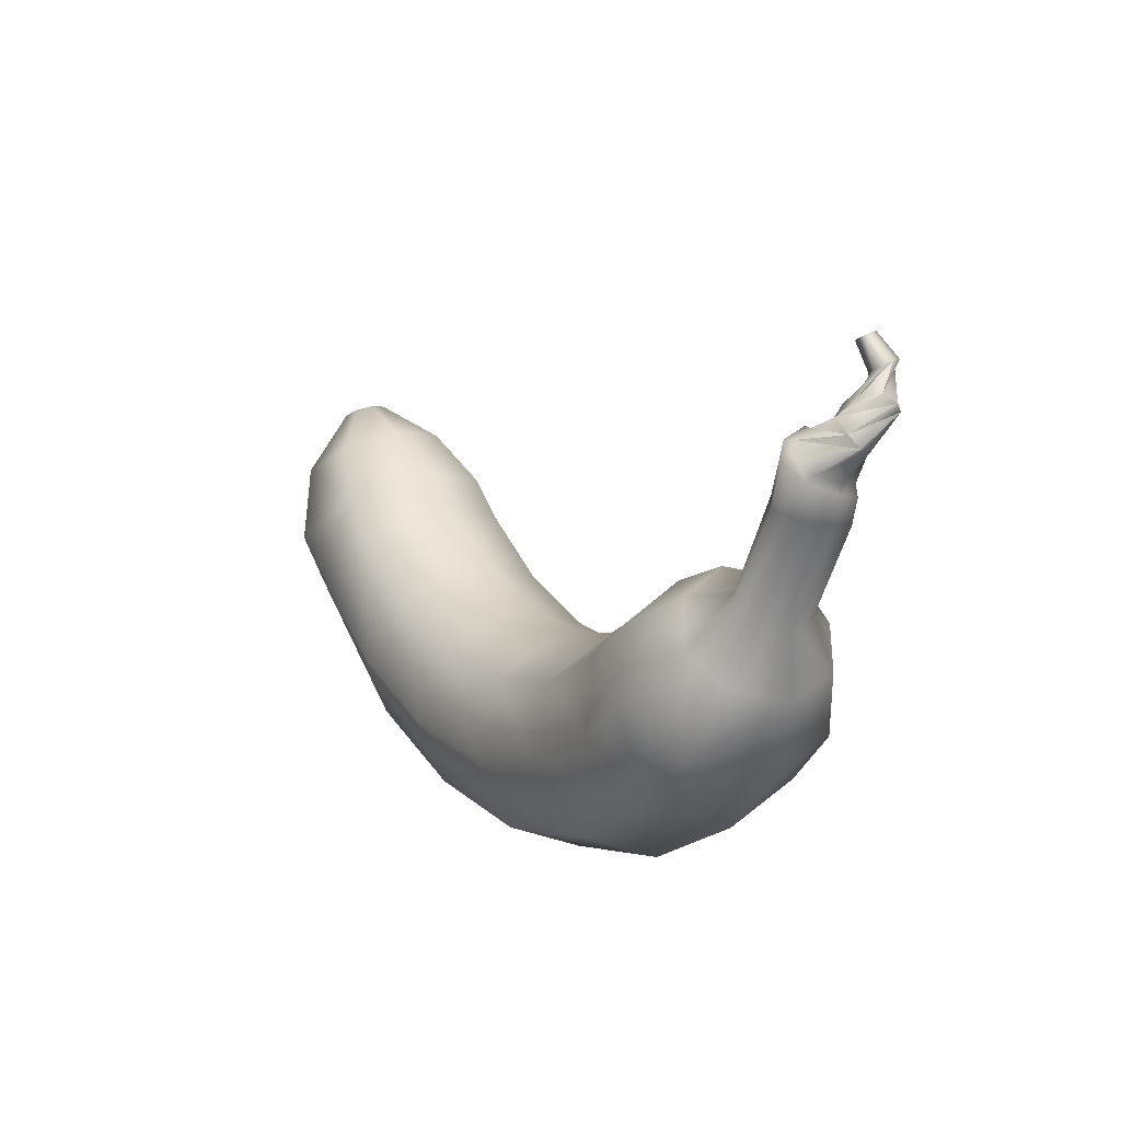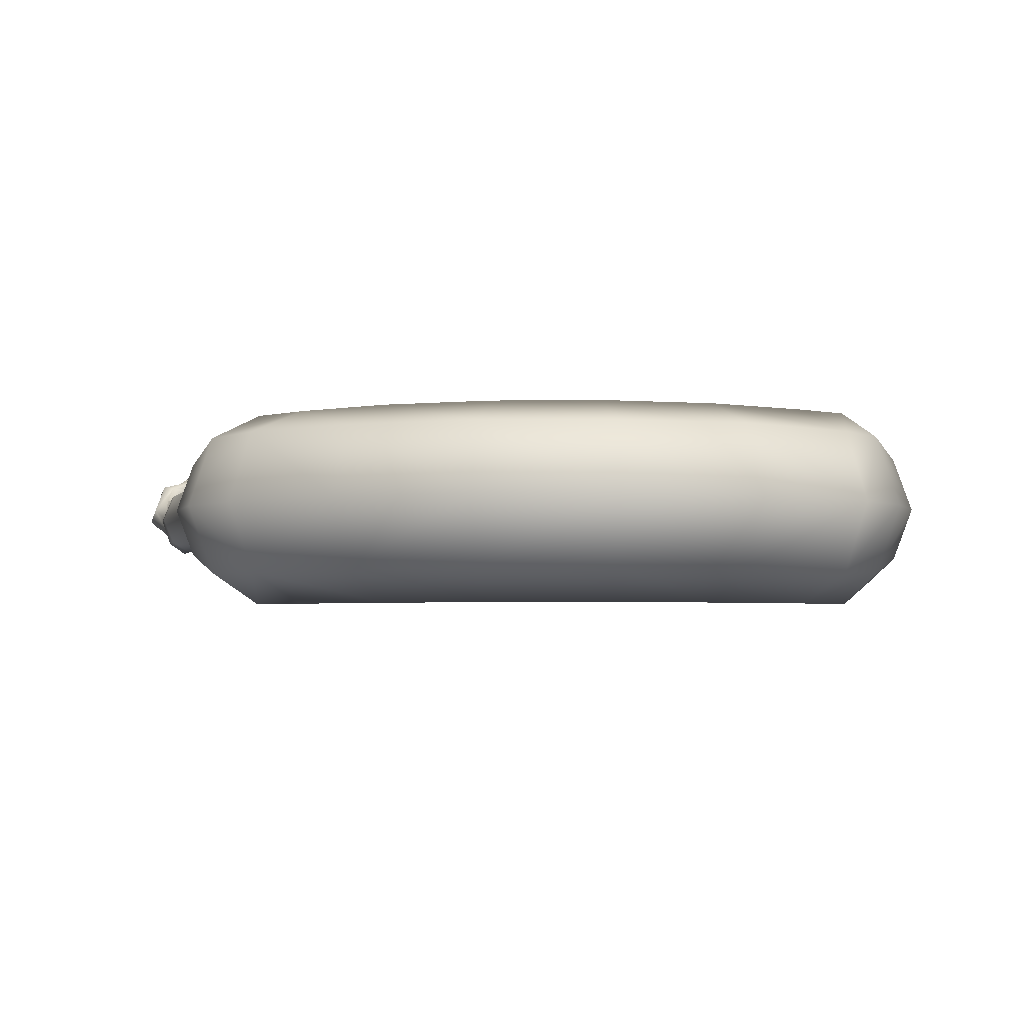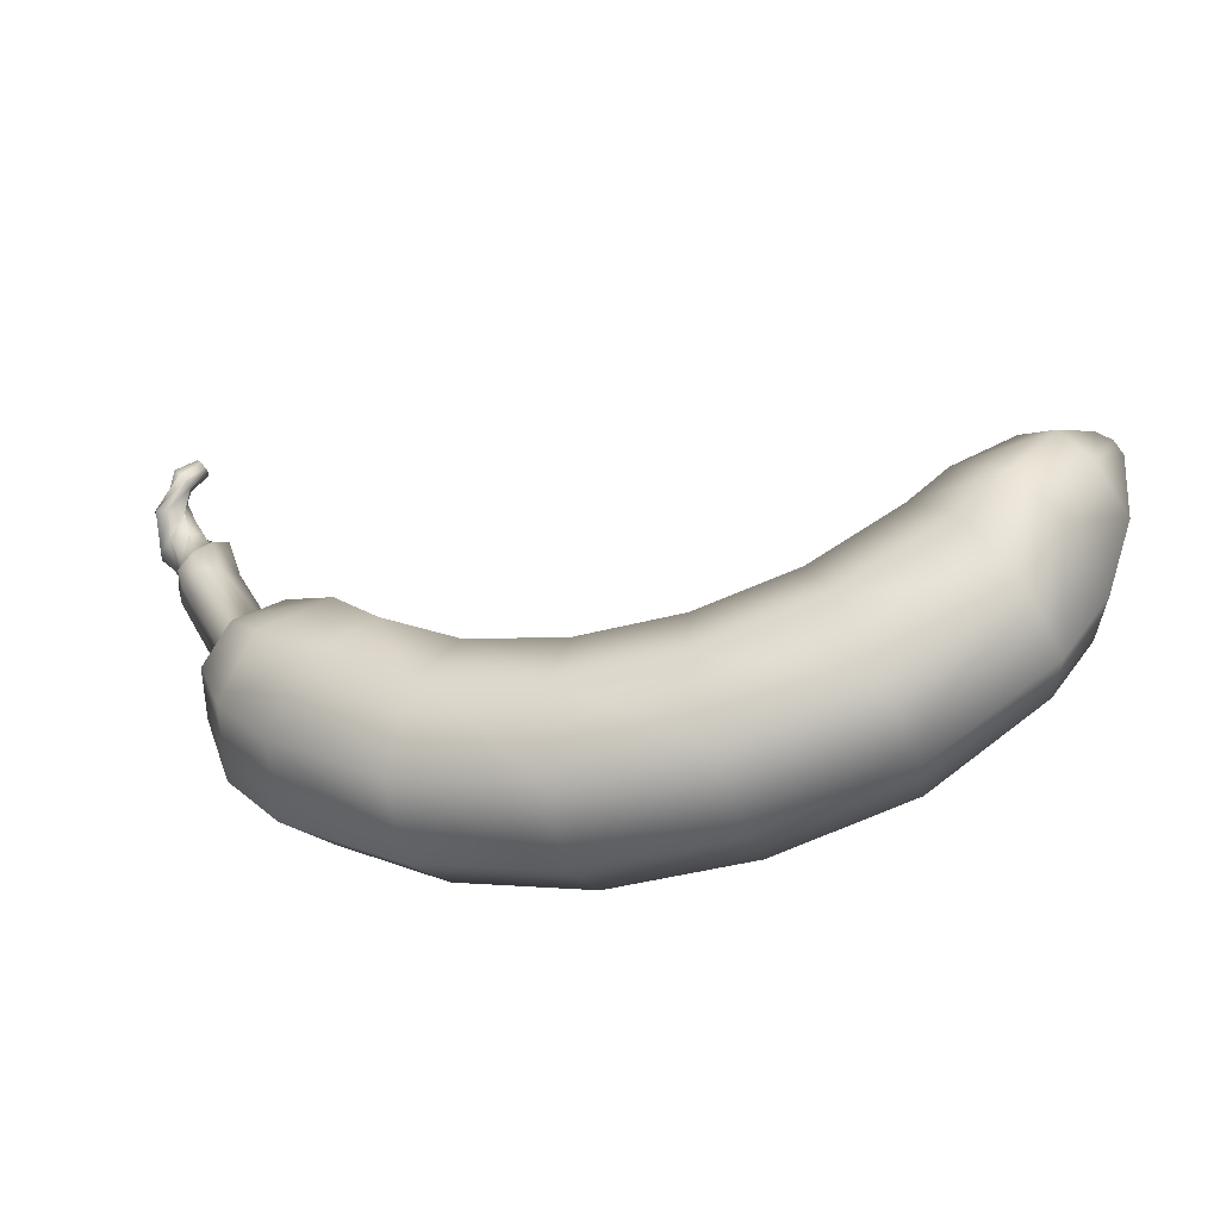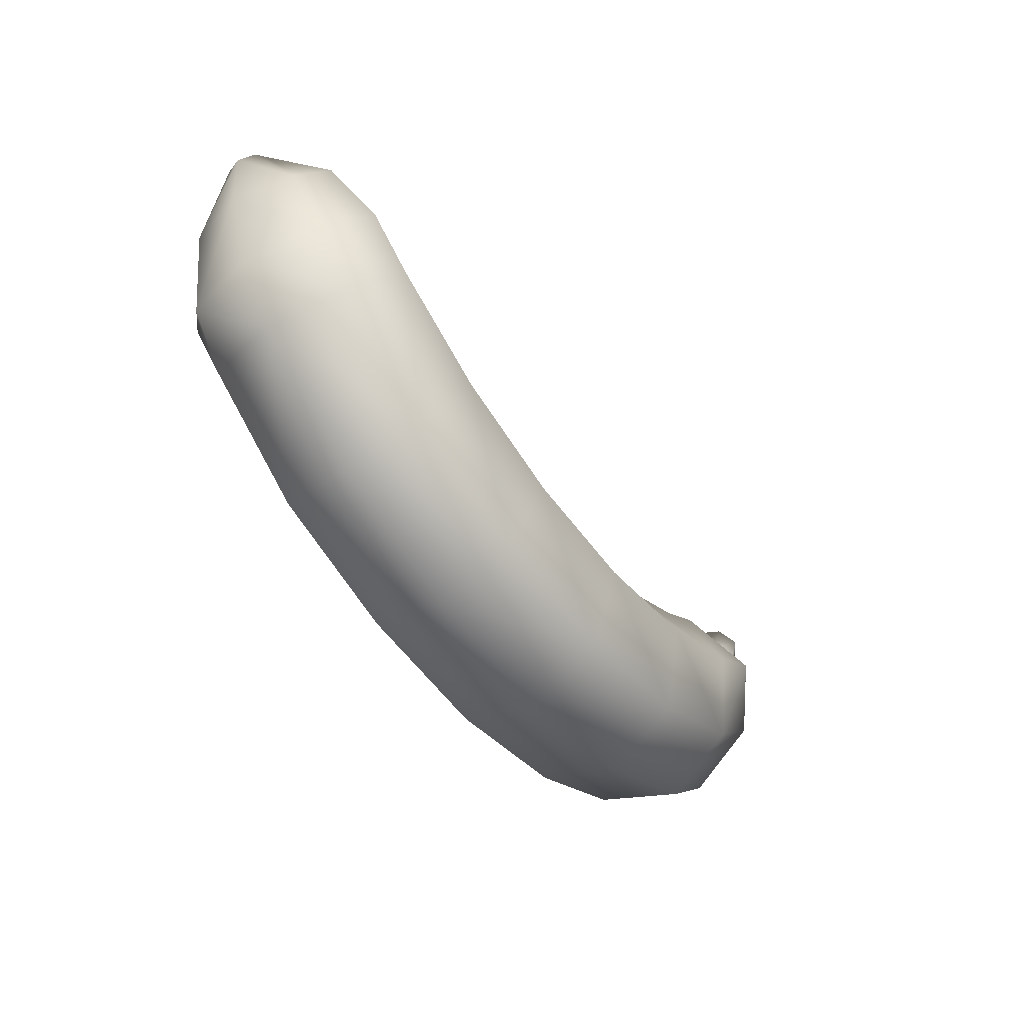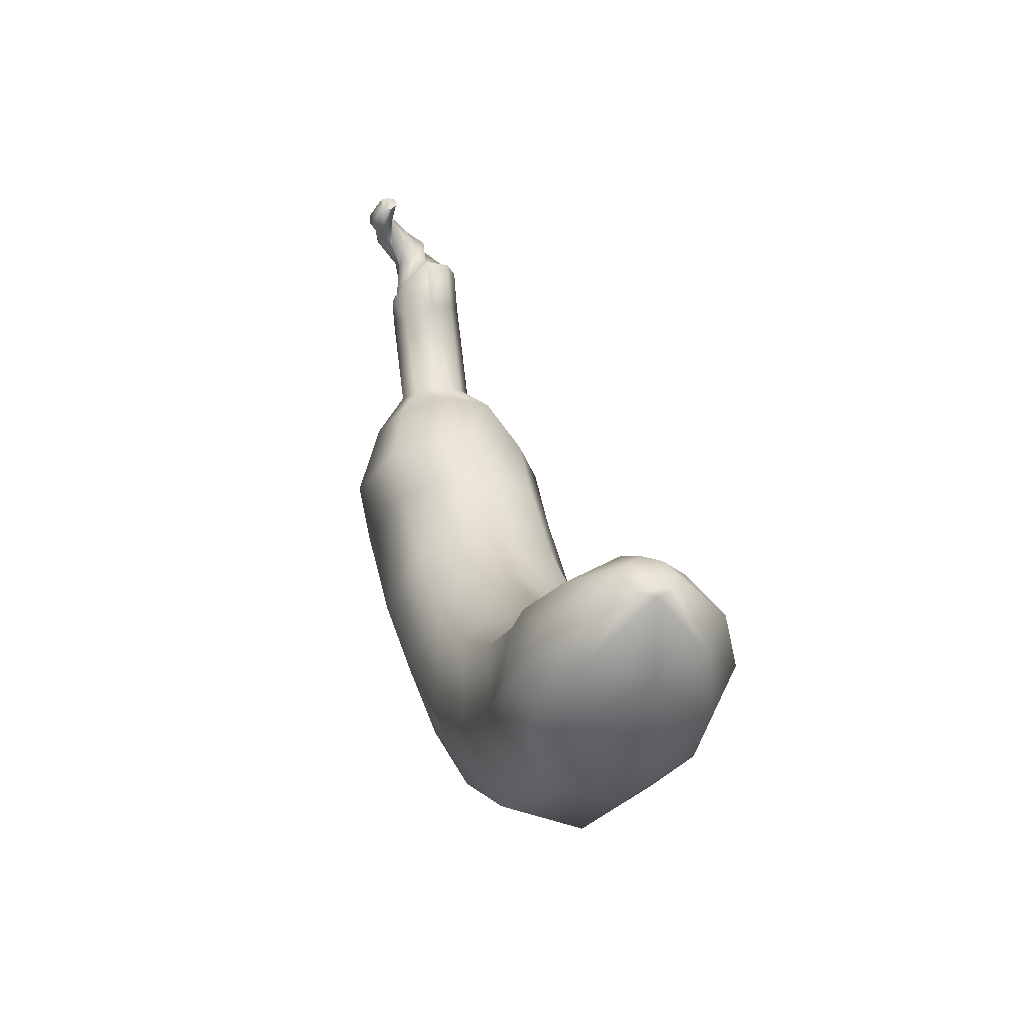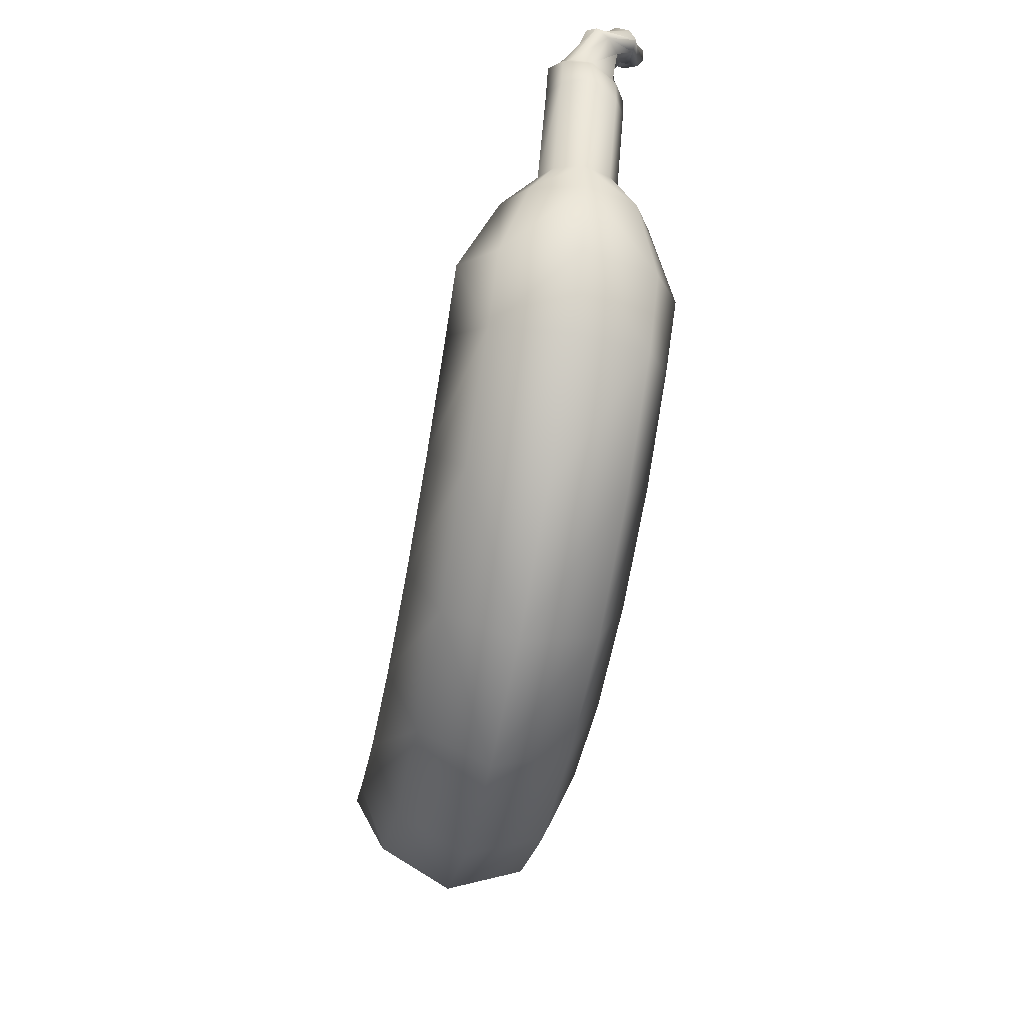
<metadata>
{"format":"obj","ext":"obj","renderer":"f3d","projection":"perspective","resolution":1024,"background":"white","views":[{"elev":16.1,"azim":-119.6,"up":"+Y"},{"elev":-3.9,"azim":0.9,"up":"+Z"},{"elev":-44.4,"azim":17.7,"up":"+Y"},{"elev":-56.1,"azim":125.1,"up":"+Y"},{"elev":15.3,"azim":74.8,"up":"+Y"},{"elev":-58.1,"azim":-100.5,"up":"+Y"}]}
</metadata>
<code>
v 1.482 1.361 -0.06009
v 1.301 1.249 -0.2081
v 1.231 1.311 -3.1e-05
v 1.459 1.375 -3.1e-05
v 1.515 1.051 -0.2094
v 1.585 1.298 -0.06046
v 1.607 1.284 -3.1e-05
v 1.583 0.9902 -3.1e-05
v 1.585 1.298 0.06046
v 1.519 1.047 0.2181
v 1.533 1.33 0.08673
v 1.424 1.14 0.3054
v 1.296 1.253 0.2179
v 1.482 1.361 0.06009
v 1.086 0.7632 -0.4082
v 0.9316 0.9731 -0.2783
v 1.084 1.09 -0.2783
v 1.273 0.8999 -0.4082
v 1.388 0.7656 -0.28
v 1.228 0.564 -0.28
v 1.301 0.4626 -3.1e-05
v 1.472 0.6763 -3.1e-05
v 1.392 0.7603 0.2917
v 1.234 0.5542 0.2932
v 1.273 0.8999 0.4082
v 1.086 0.7632 0.4082
v 1.074 1.099 0.292
v 0.9238 0.9829 0.2917
v 0.9941 1.184 -3.1e-05
v 0.856 1.076 -3.1e-05
v 0.6836 0.543 -0.4082
v 0.5879 0.7905 -0.2783
v 0.7876 0.2729 -0.28
v 0.834 0.1539 -3.1e-05
v 0.793 0.2593 0.2942
v 0.6836 0.543 0.4082
v 0.583 0.8027 0.2917
v 0.5415 0.9102 -3.1e-05
v 0.2377 0.4338 -0.4082
v 0.2072 0.7007 -0.2783
v 0.2705 0.1486 -0.28
v 0.2847 0.02168 -3.1e-05
v 0.2722 0.134 0.2942
v 0.2377 0.4338 0.4082
v 0.2057 0.7134 0.292
v 0.1929 0.8281 -3.1e-05
v -0.2212 0.4424 -0.4082
v -0.1853 0.7056 -0.2783
v -0.2673 0.1537 -0.28
v -0.2864 0.02716 -3.1e-05
v -0.2698 0.1389 0.2942
v -0.2212 0.4424 0.4082
v -0.1837 0.7183 0.2917
v -0.1665 0.832 -3.1e-05
v -0.6626 0.5684 -0.4082
v -0.5581 0.8071 -0.2783
v -0.7798 0.3071 -0.28
v -0.8311 0.1899 -3.1e-05
v -0.7861 0.2939 0.2942
v -0.6626 0.5684 0.4082
v -0.5527 0.8188 0.2917
v -0.5073 0.9248 -3.1e-05
v -1.033 0.7808 -0.4082
v -0.8647 0.9966 -0.2783
v -1.205 0.5674 -0.28
v -1.284 0.468 -3.1e-05
v -1.214 0.5571 0.2939
v -1.033 0.7808 0.4082
v -0.8564 1.007 0.292
v -0.7852 1.098 -3.1e-05
v -1.411 1.166 -0.2795
v -1.267 1.289 -0.1906
v -1.039 1.142 -0.2783
v -1.238 0.9473 -0.4082
v -1.411 0.7754 0.293
v -1.545 1.054 0.2008
v -1.604 1.004 -3.1e-05
v -1.493 0.6953 -3.1e-05
v -1.238 0.9473 0.4082
v -1.411 1.166 0.2795
v -1.029 1.151 0.292
v -1.26 1.295 0.2
v -0.9458 1.232 -3.1e-05
v -1.199 1.346 -3.1e-05
v -1.403 0.7832 -0.28
v 1.424 1.14 -0.3054
v 1.533 1.33 -0.08673
v -1.423 1.33 -0.1029
v -1.383 1.353 -3.1e-05
v -1.487 1.293 -0.151
v -1.539 1.059 -0.1918
v -1.551 1.255 -0.1035
v -1.553 1.253 0.1081
v -1.59 1.232 -3.1e-05
v -1.487 1.293 0.151
v -1.421 1.331 0.1076
v -1.607 1.687 -0.1029
v -1.564 1.701 -3.1e-05
v -1.744 1.638 -0.1035
v -1.676 1.663 -0.151
v -1.733 1.593 0.1079
v -1.787 1.623 -3.1e-05
v -1.663 1.62 0.151
v -1.591 1.645 0.1075
v -1.666 1.869 -0.1045
v -1.629 1.893 3.1e-05
v -1.784 1.762 -0.105
v -1.726 1.816 -0.151
v -1.762 1.687 0.105
v -1.812 1.717 -3.1e-05
v -1.688 1.707 0.151
v -1.644 1.796 0.1035
v -1.736 2.172 0.1278
v -1.676 2.131 0.181
v -1.675 2.133 0.1552
v -1.717 2.16 0.1177
v -1.729 2.178 0.1575
v -1.688 2.148 0.1943
v -1.708 2.174 0.1907
v -1.688 2.146 0.1283
v -1.788 1.782 -0.07568
v -1.742 1.826 -0.1167
v -1.806 1.748 0.01148
v -1.759 1.725 0.09436
v -1.697 1.742 0.1274
v -1.663 1.813 0.08545
v -1.656 1.89 -0.000558
v -1.692 1.87 -0.08289
v -1.876 1.857 0.0593
v -1.898 1.874 0.006416
v -1.817 1.862 0.1066
v -1.741 1.871 0.105
v -1.702 1.892 0.06934
v -1.736 1.929 0.0204
v -1.81 1.956 -0.02496
v -1.87 1.915 -0.02463
v -1.807 1.947 0.1742
v -1.725 2.035 0.1798
v -1.726 2.035 0.2177
v -1.854 1.957 0.1796
v -1.756 1.955 0.1371
v -1.743 2.057 0.1407
v -1.74 1.964 0.07483
v -1.784 2.078 0.1252
v -1.762 1.979 0.0347
v -1.813 2.094 0.14
v -1.812 2.006 0.05072
v -1.804 2.102 0.1832
v -1.868 2.023 0.09967
v -1.772 2.096 0.2318
v -1.877 1.989 0.1492
v -1.744 2.061 0.2371
o submesh_0
g submesh_0
f 107 108 100
f 100 99 107
f 99 100 90
f 110 107 99
f 90 92 99
f 99 102 110
f 91 92 90
f 99 92 94
f 110 102 101
f 94 102 99
f 90 71 91
f 94 92 91
f 101 109 110
f 101 102 94
f 85 91 71
f 109 101 103
f 94 93 101
f 71 74 85
f 103 111 109
f 91 77 94
f 76 93 94
f 77 91 85
f 95 103 101
f 94 77 76
f 101 93 95
f 111 103 104
f 65 85 74
f 104 103 95
f 74 63 65
f 104 112 111
f 85 78 77
f 65 63 55
f 112 104 98
f 78 85 65
f 98 106 112
f 75 76 77
f 105 106 98
f 77 78 75
f 57 55 47
f 55 57 65
f 93 76 80
f 89 98 104
f 80 95 93
f 76 75 79
f 98 97 105
f 79 80 76
f 95 96 104
f 88 97 98
f 108 105 97
f 104 96 89
f 95 80 82
f 97 100 108
f 98 89 88
f 82 96 95
f 100 97 88
f 80 79 81
f 84 89 96
f 88 90 100
f 81 82 80
f 96 82 84
f 89 84 72
f 72 88 89
f 71 90 88
f 69 81 79
f 83 84 82
f 88 72 71
f 82 81 83
f 72 84 83
f 81 69 70
f 71 72 73
f 70 83 81
f 83 73 72
f 73 74 71
f 68 79 75
f 63 74 73
f 64 73 83
f 79 68 69
f 67 75 78
f 73 64 63
f 83 70 64
f 75 67 68
f 65 66 78
f 63 64 56
f 78 66 67
f 56 64 70
f 56 55 63
f 58 66 65
f 67 66 58
f 65 57 58
f 68 67 59
f 55 56 48
f 58 59 67
f 70 69 61
f 48 47 55
f 50 58 57
f 70 62 56
f 69 68 60
f 59 58 50
f 61 62 70
f 48 56 62
f 59 60 68
f 60 61 69
f 47 49 57
f 47 48 40
f 60 59 51
f 57 49 50
f 49 47 39
f 40 39 47
f 50 51 59
f 39 41 49
f 39 40 32
f 51 50 42
f 41 39 31
f 42 50 49
f 32 31 39
f 49 41 42
f 31 33 41
f 32 40 46
f 31 32 16
f 33 31 15
f 34 42 41
f 40 48 54
f 16 15 31
f 41 33 34
f 62 54 48
f 54 46 40
f 42 43 51
f 43 42 34
f 62 61 53
f 53 54 62
f 51 52 60
f 61 60 52
f 52 51 43
f 52 53 61
f 45 46 54
f 21 34 33
f 43 44 52
f 54 53 45
f 34 35 43
f 53 52 44
f 15 20 33
f 35 34 21
f 44 45 53
f 44 43 35
f 33 20 21
f 15 18 19
f 45 44 36
f 35 36 44
f 19 20 15
f 22 21 20
f 46 45 37
f 19 18 86
f 20 19 22
f 36 37 45
f 46 38 32
f 21 22 23
f 36 35 24
f 37 38 46
f 16 32 38
f 21 24 35
f 23 24 21
f 37 36 26
f 8 22 19
f 24 26 36
f 23 22 8
f 86 5 19
f 25 26 24
f 24 23 25
f 19 5 8
f 5 86 87
f 26 28 37
f 28 26 25
f 87 6 5
f 38 37 28
f 8 10 23
f 5 6 7
f 38 30 16
f 25 23 10
f 7 8 5
f 28 30 38
f 10 8 7
f 15 16 17
f 25 27 28
f 7 9 10
f 17 18 15
f 30 28 27
f 10 9 11
f 86 18 17
f 16 30 29
f 10 12 25
f 11 12 10
f 27 29 30
f 29 17 16
f 27 25 12
f 13 12 11
f 12 13 27
f 29 27 13
f 17 2 86
f 11 14 13
f 87 86 2
f 17 29 3
f 13 3 29
f 3 13 14
f 2 1 87
f 3 2 17
f 14 4 3
f 1 2 3
f 3 4 1
f 1 4 14
f 87 1 14
f 14 11 87
f 11 9 6
f 6 87 11
f 9 7 6
f 117 119 118
f 117 118 114
f 114 113 117
f 113 114 115
f 115 116 113
f 115 120 116
f 122 108 107
f 107 121 122
f 121 107 110
f 130 122 121
f 110 123 121
f 121 129 130
f 129 121 123
f 140 130 129
f 124 123 110
f 129 137 140
f 110 109 124
f 131 123 124
f 123 131 129
f 139 140 137
f 137 129 131
f 125 124 109
f 137 138 139
f 109 111 125
f 114 139 138
f 124 132 131
f 131 141 137
f 125 111 112
f 132 124 125
f 138 137 141
f 141 131 132
f 138 115 114
f 112 126 125
f 141 142 138
f 115 138 142
f 126 112 106
f 142 120 115
f 125 133 132
f 133 125 126
f 106 127 126
f 116 120 142
f 132 143 141
f 127 106 105
f 142 144 116
f 143 132 133
f 144 142 141
f 105 108 122
f 141 143 144
f 113 116 144
f 122 128 105
f 105 128 127
f 126 134 133
f 128 122 130
f 144 146 113
f 134 126 127
f 130 136 128
f 146 144 143
f 145 133 134
f 127 128 136
f 133 145 143
f 143 145 146
f 136 130 140
f 127 135 134
f 134 147 145
f 146 145 147
f 136 135 127
f 140 151 136
f 147 134 135
f 113 146 148
f 151 140 139
f 135 136 151
f 147 148 146
f 148 117 113
f 152 139 114
f 151 149 135
f 139 152 151
f 148 147 149
f 135 149 147
f 114 118 152
f 149 151 152
f 117 148 150
f 149 150 148
f 152 150 149
f 150 152 118
f 150 119 117
f 118 119 150

</code>
